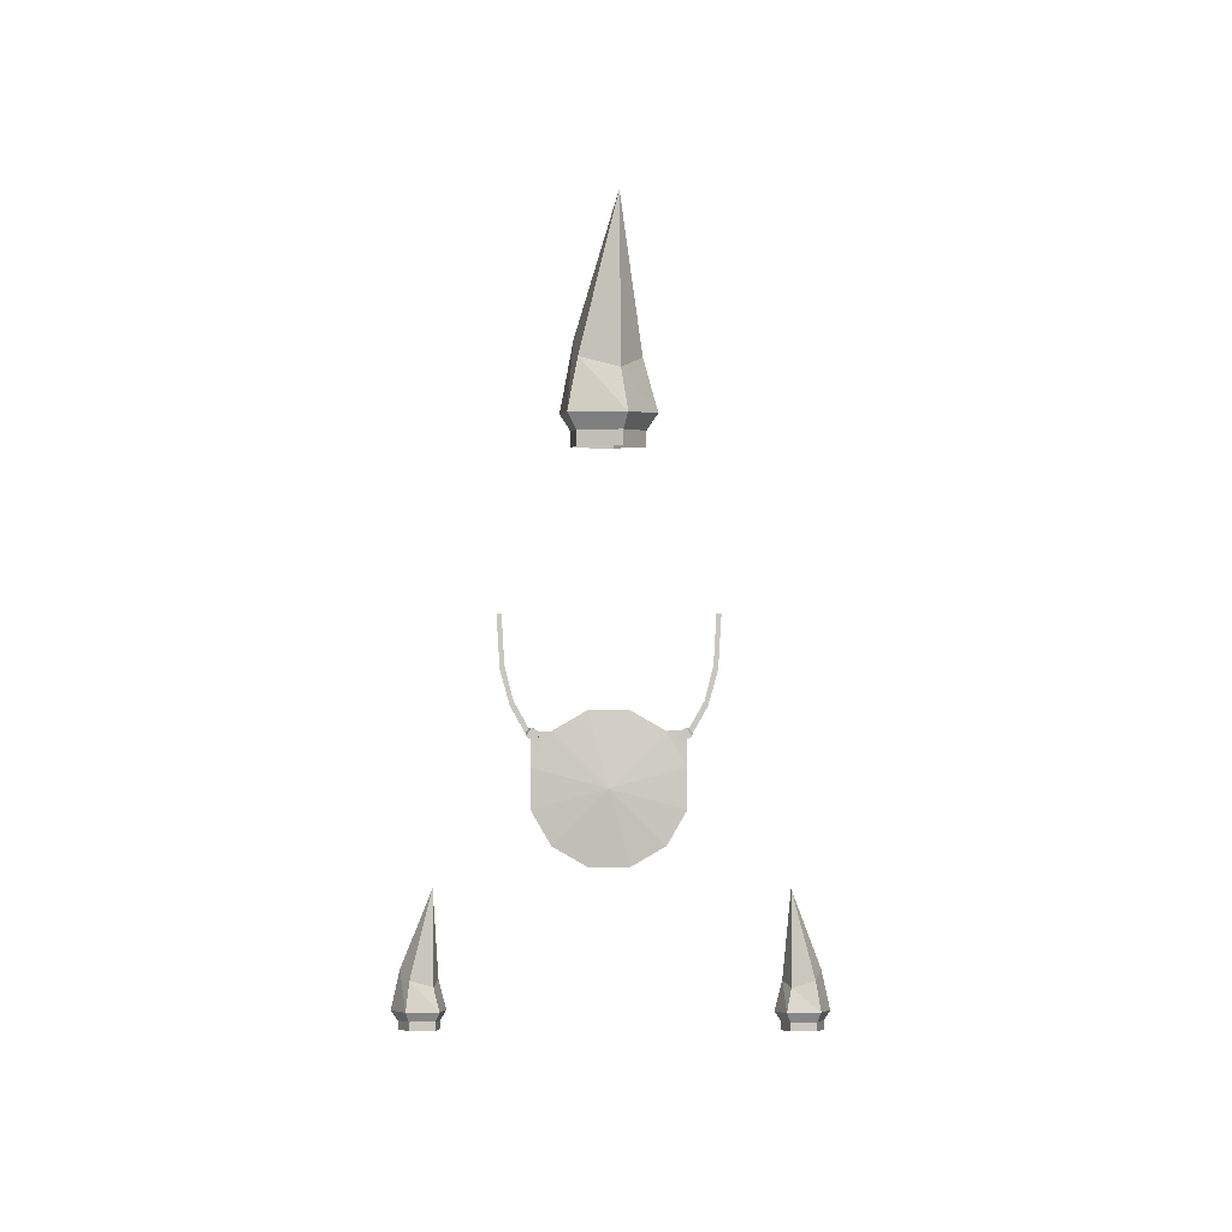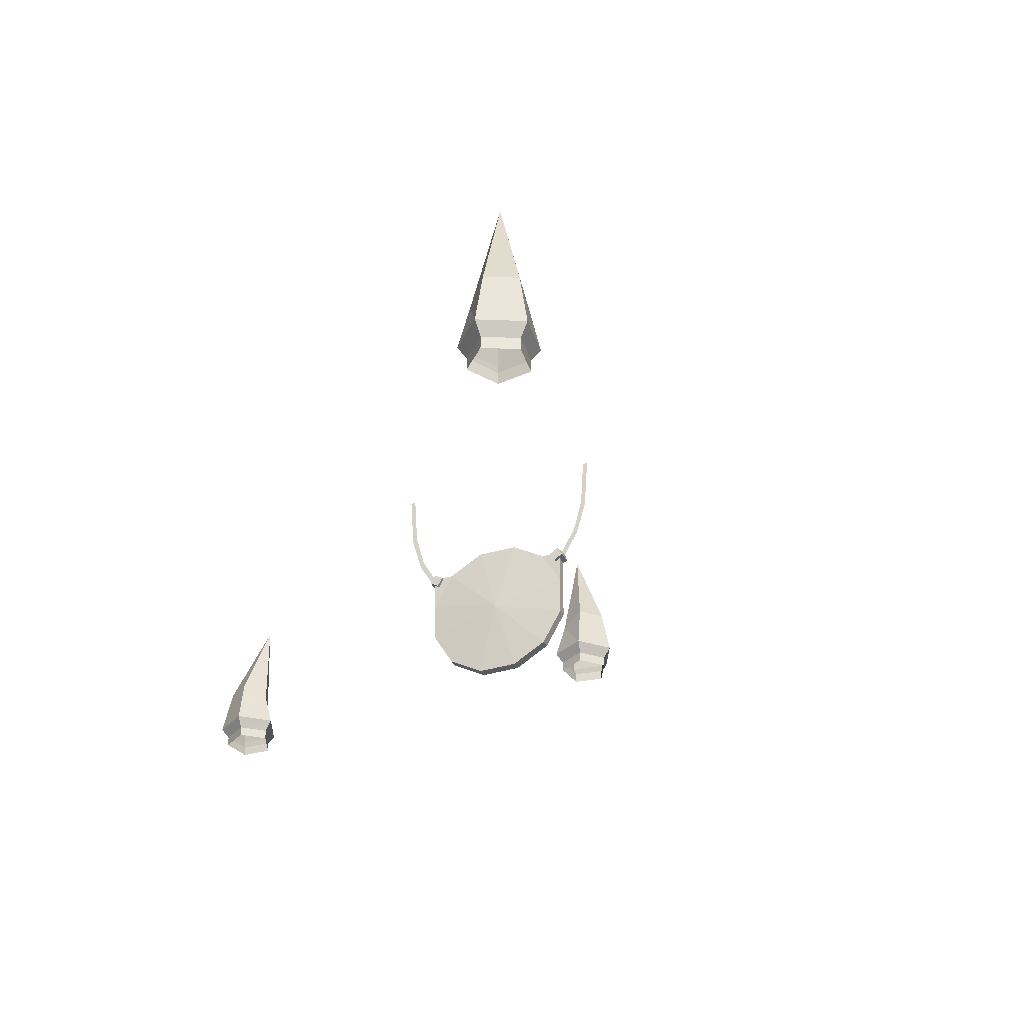
<metadata>
{"format":"obj","ext":"obj","renderer":"f3d","projection":"perspective","resolution":1024,"background":"white","views":[{"elev":-1.1,"azim":-89.7,"up":"+Y"},{"elev":-32.9,"azim":112.9,"up":"+Y"}]}
</metadata>
<code>
g polySurface239
v 367.6 -912.8 -39.2
v 326.9 -799.3 377.9
v 332.4 -606.6 265.2
v 331 -494.6 71.65
v 330.6 -495.1 -152
v 328.6 -607.4 -345.4
v 325.5 -801.4 -456.8
v 322.2 -1025 -456.2
v 319.4 -1218 -343.9
v 318.1 -1330 -149.9
v 318.4 -1329 73.75
v 320.4 -1217 267.2
v 323.5 -1023 378.5
v 330.8 -605.3 378.6
v 329.6 -607.1 -457.3
v 273.5 -798.5 378
v 330.8 -605.3 378.6
v 326.9 -799.3 377.9
v 277.4 -604.5 378.7
v 330.8 -605.3 378.6
v 276.2 -605.1 265.7
v 332.4 -606.6 265.2
v 277.4 -604.5 378.7
v 331 -494.6 71.65
v 277.2 -494.3 -151.9
v 330.6 -495.1 -152
v 277.6 -493.8 71.72
v 332.4 -606.6 265.2
v 276.2 -605.1 265.7
v 275.2 -606.6 -345.4
v 328.6 -607.4 -345.4
v 325.5 -801.4 -456.8
v 276.2 -606.3 -457.2
v 272.1 -800.6 -456.7
v 329.6 -607.1 -457.3
v 325.5 -801.4 -456.8
v 268.8 -1024 -456.1
v 322.2 -1025 -456.2
v 272.1 -800.6 -456.7
v 266 -1218 -343.8
v 319.4 -1218 -343.9
v 264.7 -1329 -149.8
v 318.1 -1330 -149.9
v 318.1 -1330 -149.9
v 265 -1328 73.82
v 318.4 -1329 73.75
v 264.7 -1329 -149.8
v 318.4 -1329 73.75
v 267 -1216 267.2
v 320.4 -1217 267.2
v 265 -1328 73.82
v 270.1 -1022 378.6
v 323.5 -1023 378.5
v 326.9 -799.3 377.9
v 273.5 -798.5 378
v 276.2 -605.1 265.7
v 273.5 -798.5 378
v 228 -910.7 -38.98
v 277.6 -493.8 71.72
v 277.2 -494.3 -151.9
v 275.2 -606.6 -345.4
v 272.1 -800.6 -456.7
v 268.8 -1024 -456.1
v 266 -1218 -343.8
v 264.7 -1329 -149.8
v 265 -1328 73.82
v 267 -1216 267.2
v 270.1 -1022 378.6
v 277.4 -604.5 378.7
v 276.2 -606.3 -457.2
v 329.6 -607.1 -457.3
v 275.2 -606.6 -345.4
v 276.2 -606.3 -457.2
v 328.6 -607.4 -345.4
v 266.1 -586.2 371.7
v 350 -616.7 322.5
v 350.1 -586.3 371.4
v 266 -616.7 322.7
v 266 -616.7 322.7
v 350.1 -665.6 352.9
v 350 -616.7 322.5
v 266 -665.6 353.2
v 266 -665.6 353.2
v 350.2 -635.2 401.9
v 350.1 -665.6 352.9
v 266.2 -635.2 402.1
v 308.2 -618.7 405.8
v 308.1 -590.1 388
v 266.1 -586.2 371.7
v 350.1 -586.3 371.4
v 350.1 -586.3 371.4
v 308.1 -590.1 388
v 266.1 -586.2 371.7
v 266.2 -635.2 402.1
v 266.1 -625.9 362.4
v 266 -665.6 353.2
v 266 -616.7 322.7
v 266.1 -625.9 362.4
v 266.1 -586.2 371.7
v 350.2 -635.2 401.9
v 350.1 -586.3 371.4
v 350.1 -625.9 362.2
v 350.1 -665.6 352.9
v 350 -616.7 322.5
v 350.1 -625.9 362.2
v 350.1 -586.3 371.4
v 308.2 -618.7 405.8
v 308.4 -445 469
v 308.4 -472.6 488.3
v 308.1 -590.1 388
v 308.5 -254.6 517.2
v 308.6 -277.2 542.3
v 308.6 18.37 532.5
v 308.7 18.53 559.5
v 308.1 -590.1 388
v 308.4 -472.6 488.3
v 308.4 -445 469
v 308.2 -618.7 405.8
v 308.6 -277.2 542.3
v 308.5 -254.6 517.2
v 308.7 18.53 559.5
v 308.6 18.37 532.5
v 266.1 -586.2 -449.8
v 350 -616.7 -400.7
v 266 -616.7 -400.9
v 350.1 -586.3 -449.6
v 266 -616.7 -400.9
v 350.1 -665.6 -431.1
v 266 -665.6 -431.3
v 350 -616.7 -400.7
v 266 -665.6 -431.3
v 350.2 -635.2 -480
v 266.2 -635.2 -480.3
v 350.1 -665.6 -431.1
v 308.2 -618.7 -484
v 308.1 -590.1 -466.2
v 266.1 -586.2 -449.8
v 350.1 -586.3 -449.6
v 350.1 -586.3 -449.6
v 308.1 -590.1 -466.2
v 266.1 -586.2 -449.8
v 266.1 -625.9 -440.6
v 266.2 -635.2 -480.3
v 266 -665.6 -431.3
v 266.1 -625.9 -440.6
v 266 -616.7 -400.9
v 266.1 -586.2 -449.8
v 350.2 -635.2 -480
v 350.1 -625.9 -440.4
v 350.1 -586.3 -449.6
v 350.1 -665.6 -431.1
v 350 -616.7 -400.7
v 350.1 -625.9 -440.4
v 350.1 -586.3 -449.6
v 308.2 -618.7 -484
v 308.4 -445 -547.1
v 308.1 -590.1 -466.2
v 308.4 -472.6 -566.5
v 308.5 -254.6 -595.4
v 308.6 -277.2 -620.5
v 308.6 18.37 -610.7
v 308.7 18.53 -637.7
v 308.1 -590.1 -466.2
v 308.4 -472.6 -566.5
v 308.2 -618.7 -484
v 308.4 -445 -547.1
v 308.6 -277.2 -620.5
v 308.5 -254.6 -595.4
v 308.7 18.53 -637.7
v 308.6 18.37 -610.7
v 548.2 909.9 -14.51
v 362.4 995.9 160.4
v 547.4 996.9 -14.91
v 363.3 908.9 160.9
v 438.7 907.7 -244.7
v 437.8 994.8 -245.1
v 363.3 908.9 160.9
v 138.5 993.1 38.7
v 362.4 995.9 160.4
v 139.4 906 39.1
v 185 992.4 -211.9
v 185.9 905.3 -211.5
v 185.9 905.3 -211.5
v 437.8 994.8 -245.1
v 185 992.4 -211.9
v 438.7 907.7 -244.7
v 138.5 993.1 38.7
v 370.5 1090 224.7
v 362.4 995.9 160.4
v 82.43 1083 64.55
v 158.4 1323 26.11
v 359.1 1387 141.5
v 159.3 2268 16.78
v 194.8 1384 -203.5
v 158.4 1323 26.11
v 82.43 1083 64.55
v 139.5 1085 -260.1
v 185 992.4 -211.9
v 138.5 993.1 38.7
v 362.4 995.9 160.4
v 613.2 1092 -2.316
v 547.4 996.9 -14.91
v 370.5 1090 224.7
v 468.7 1090 -305.5
v 437.8 994.8 -245.1
v 359.1 1387 141.5
v 519.6 1487 -16.69
v 418 1485 -229.9
v 159.3 2268 16.78
v 437.8 994.8 -245.1
v 139.5 1085 -260.1
v 185 992.4 -211.9
v 468.7 1090 -305.5
v 418 1485 -229.9
v 194.8 1384 -203.5
v 159.3 2268 16.78
v -1206 -126.3 -6214
v -1407 -40.31 -6056
v -1207 -39.24 -6215
v -1406 -127.3 -6056
v -1295 -128.4 -6453
v -1296 -41.41 -6454
v -1406 -127.3 -6056
v -1619 -43.12 -6197
v -1407 -40.31 -6056
v -1618 -130.1 -6196
v -1551 -43.81 -6443
v -1550 -130.8 -6442
v -1550 -130.8 -6442
v -1296 -41.41 -6454
v -1551 -43.81 -6443
v -1295 -128.4 -6453
v -1619 -43.12 -6197
v -1404 53.41 -5991
v -1407 -40.31 -6056
v -1677 46.95 -6176
v -1598 286.6 -6208
v -1408 350.6 -6075
v -1597 1232 -6217
v -1542 347.3 -6433
v -1598 286.6 -6208
v -1677 46.95 -6176
v -1592 48.84 -6494
v -1551 -43.81 -6443
v -1619 -43.12 -6197
v -1407 -40.31 -6056
v -1143 56.18 -6196
v -1207 -39.24 -6215
v -1404 53.41 -5991
v -1260 53.32 -6511
v -1296 -41.41 -6454
v -1408 350.6 -6075
v -1235 450.8 -6219
v -1317 448.8 -6440
v -1597 1232 -6217
v -1296 -41.41 -6454
v -1592 48.84 -6494
v -1551 -43.81 -6443
v -1260 53.32 -6511
v -1317 448.8 -6440
v -1542 347.3 -6433
v -1597 1232 -6217
v -1412 -76 6445
v -1629 9.954 6311
v -1412 11.01 6444
v -1629 -77.07 6312
v -1218 -78.17 6280
v -1218 8.836 6279
v -1629 -77.07 6312
v -1570 7.122 6063
v -1629 9.954 6311
v -1570 -79.88 6064
v -1315 6.439 6043
v -1316 -80.57 6044
v -1316 -80.57 6044
v -1218 8.836 6279
v -1315 6.439 6043
v -1218 -78.17 6280
v -1570 7.122 6063
v -1689 103.7 6335
v -1629 9.954 6311
v -1609 97.21 6016
v -1552 336.9 6079
v -1612 400.8 6303
v -1543 1282 6078
v -1321 397.6 6055
v -1552 336.9 6079
v -1609 97.21 6016
v -1281 99.11 5987
v -1315 6.439 6043
v -1570 7.122 6063
v -1629 9.954 6311
v -1407 106.4 6511
v -1412 11.01 6444
v -1689 103.7 6335
v -1152 103.6 6293
v -1218 8.836 6279
v -1612 400.8 6303
v -1417 501 6417
v -1238 499 6264
v -1543 1282 6078
v -1218 8.836 6279
v -1281 99.11 5987
v -1315 6.439 6043
v -1152 103.6 6293
v -1238 499 6264
v -1321 397.6 6055
v -1543 1282 6078
v 1652 -2264 -1117
v 1585 -2215 -984.8
v 1651 -2214 -1117
v 1586 -2265 -984.8
v 1547 -2266 -1220
v 1546 -2215 -1220
v 1586 -2265 -984.8
v 1440 -2216 -1007
v 1585 -2215 -984.8
v 1440 -2267 -1007
v 1415 -2217 -1152
v 1416 -2267 -1152
v 1416 -2267 -1152
v 1546 -2215 -1220
v 1415 -2217 -1152
v 1547 -2266 -1220
v 1440 -2216 -1007
v 1602 -2161 -951.5
v 1585 -2215 -984.8
v 1414 -2164 -981.6
v 1448 -2026 -1017
v 1580 -1989 -994.5
v 1446 -1479 -1023
v 1422 -1991 -1149
v 1448 -2026 -1017
v 1414 -2164 -981.6
v 1381 -2163 -1169
v 1415 -2217 -1152
v 1440 -2216 -1007
v 1585 -2215 -984.8
v 1689 -2159 -1123
v 1651 -2214 -1117
v 1602 -2161 -951.5
v 1551 -2161 -1259
v 1546 -2215 -1220
v 1580 -1989 -994.5
v 1636 -1931 -1112
v 1538 -1932 -1208
v 1446 -1479 -1023
v 1546 -2215 -1220
v 1381 -2163 -1169
v 1415 -2217 -1152
v 1551 -2161 -1259
v 1538 -1932 -1208
v 1422 -1991 -1149
v 1446 -1479 -1023
v 1557 -2266 1146
v 1416 -2216 1104
v 1557 -2215 1145
v 1416 -2266 1104
v 1641 -2267 1025
v 1641 -2217 1024
v 1416 -2266 1104
v 1412 -2218 956.2
v 1416 -2216 1104
v 1412 -2268 956.8
v 1551 -2218 907.1
v 1551 -2268 907.6
v 1551 -2268 907.6
v 1641 -2217 1024
v 1551 -2218 907.1
v 1641 -2267 1025
v 1412 -2218 956.2
v 1386 -2162 1126
v 1416 -2216 1104
v 1383 -2165 935.6
v 1424 -2027 962.5
v 1424 -1990 1096
v 1429 -1480 960.3
v 1549 -1992 914.4
v 1424 -2027 962.5
v 1383 -2165 935.6
v 1562 -2164 870.3
v 1551 -2218 907.1
v 1412 -2218 956.2
v 1416 -2216 1104
v 1570 -2160 1182
v 1557 -2215 1145
v 1386 -2162 1126
v 1680 -2162 1022
v 1641 -2217 1024
v 1424 -1990 1096
v 1550 -1932 1131
v 1627 -1933 1019
v 1429 -1480 960.3
v 1641 -2217 1024
v 1562 -2164 870.3
v 1551 -2218 907.1
v 1680 -2162 1022
v 1627 -1933 1019
v 1549 -1992 914.4
v 1429 -1480 960.3
g polySurface239_0
f 3 2 1
f 4 3 1
f 5 4 1
f 6 5 1
f 7 6 1
f 8 7 1
f 9 8 1
f 10 9 1
f 11 10 1
f 12 11 1
f 13 12 1
f 2 13 1
f 3 14 2
f 7 15 6
f 18 17 16
f 17 19 16
f 22 21 20
f 21 23 20
f 26 25 24
f 25 27 24
f 24 27 28
f 27 29 28
f 25 26 30
f 26 31 30
f 34 33 32
f 33 35 32
f 38 37 36
f 37 39 36
f 40 37 38
f 41 40 38
f 42 40 41
f 43 42 41
f 46 45 44
f 45 47 44
f 50 49 48
f 49 51 48
f 52 49 50
f 53 52 50
f 53 54 52
f 54 55 52
f 58 57 56
f 58 56 59
f 58 59 60
f 58 60 61
f 58 61 62
f 58 62 63
f 58 63 64
f 58 64 65
f 58 65 66
f 58 66 67
f 58 67 68
f 58 68 57
f 57 69 56
f 61 70 62
f 73 72 71
f 72 74 71
f 77 76 75
f 76 78 75
f 81 80 79
f 80 82 79
f 85 84 83
f 84 86 83
f 87 86 84
f 87 88 86
f 88 89 86
f 88 90 89
f 87 84 91
f 92 87 91
f 95 94 93
f 95 96 94
f 98 97 96
f 98 99 97
f 102 101 100
f 102 100 103
f 105 103 104
f 105 104 106
f 109 108 107
f 108 110 107
f 111 108 109
f 112 111 109
f 113 111 112
f 114 113 112
f 117 116 115
f 116 118 115
f 119 116 117
f 120 119 117
f 121 119 120
f 122 121 120
f 125 124 123
f 124 126 123
f 129 128 127
f 128 130 127
f 133 132 131
f 132 134 131
f 133 135 132
f 136 135 133
f 137 136 133
f 138 136 137
f 132 135 139
f 135 140 139
f 143 142 141
f 144 142 143
f 146 145 144
f 147 145 146
f 150 149 148
f 148 149 151
f 151 153 152
f 152 153 154
f 157 156 155
f 156 158 155
f 156 159 158
f 159 160 158
f 159 161 160
f 161 162 160
f 165 164 163
f 164 166 163
f 164 167 166
f 167 168 166
f 167 169 168
f 169 170 168
f 173 172 171
f 172 174 171
f 173 171 175
f 176 173 175
f 179 178 177
f 178 180 177
f 178 181 180
f 181 182 180
f 185 184 183
f 184 186 183
f 189 188 187
f 188 190 187
f 190 188 191
f 188 192 191
f 192 193 191
f 195 193 194
f 196 195 194
f 197 196 194
f 196 197 198
f 199 196 198
f 202 201 200
f 201 203 200
f 204 201 202
f 205 204 202
f 203 201 206
f 201 207 206
f 201 204 207
f 204 208 207
f 207 209 206
f 208 209 207
f 212 211 210
f 211 213 210
f 213 211 214
f 211 215 214
f 215 216 214
f 219 218 217
f 218 220 217
f 219 217 221
f 222 219 221
f 225 224 223
f 224 226 223
f 224 227 226
f 227 228 226
f 231 230 229
f 230 232 229
f 235 234 233
f 234 236 233
f 236 234 237
f 234 238 237
f 238 239 237
f 241 239 240
f 242 241 240
f 243 242 240
f 242 243 244
f 245 242 244
f 248 247 246
f 247 249 246
f 250 247 248
f 251 250 248
f 249 247 252
f 247 253 252
f 247 250 253
f 250 254 253
f 253 255 252
f 254 255 253
f 258 257 256
f 257 259 256
f 259 257 260
f 257 261 260
f 261 262 260
f 265 264 263
f 264 266 263
f 265 263 267
f 268 265 267
f 271 270 269
f 270 272 269
f 270 273 272
f 273 274 272
f 277 276 275
f 276 278 275
f 281 280 279
f 280 282 279
f 282 280 283
f 280 284 283
f 284 285 283
f 287 285 286
f 288 287 286
f 289 288 286
f 288 289 290
f 291 288 290
f 294 293 292
f 293 295 292
f 296 293 294
f 297 296 294
f 295 293 298
f 293 299 298
f 293 296 299
f 296 300 299
f 299 301 298
f 300 301 299
f 304 303 302
f 303 305 302
f 305 303 306
f 303 307 306
f 307 308 306
f 311 310 309
f 310 312 309
f 311 309 313
f 314 311 313
f 317 316 315
f 316 318 315
f 316 319 318
f 319 320 318
f 323 322 321
f 322 324 321
f 327 326 325
f 326 328 325
f 328 326 329
f 326 330 329
f 330 331 329
f 333 331 332
f 334 333 332
f 335 334 332
f 334 335 336
f 337 334 336
f 340 339 338
f 339 341 338
f 342 339 340
f 343 342 340
f 341 339 344
f 339 345 344
f 339 342 345
f 342 346 345
f 345 347 344
f 346 347 345
f 350 349 348
f 349 351 348
f 351 349 352
f 349 353 352
f 353 354 352
f 357 356 355
f 356 358 355
f 357 355 359
f 360 357 359
f 363 362 361
f 362 364 361
f 362 365 364
f 365 366 364
f 369 368 367
f 368 370 367
f 373 372 371
f 372 374 371
f 374 372 375
f 372 376 375
f 376 377 375
f 379 377 378
f 380 379 378
f 381 380 378
f 380 381 382
f 383 380 382
f 386 385 384
f 385 387 384
f 388 385 386
f 389 388 386
f 387 385 390
f 385 391 390
f 385 388 391
f 388 392 391
f 391 393 390
f 392 393 391
f 396 395 394
f 395 397 394
f 397 395 398
f 395 399 398
f 399 400 398

</code>
